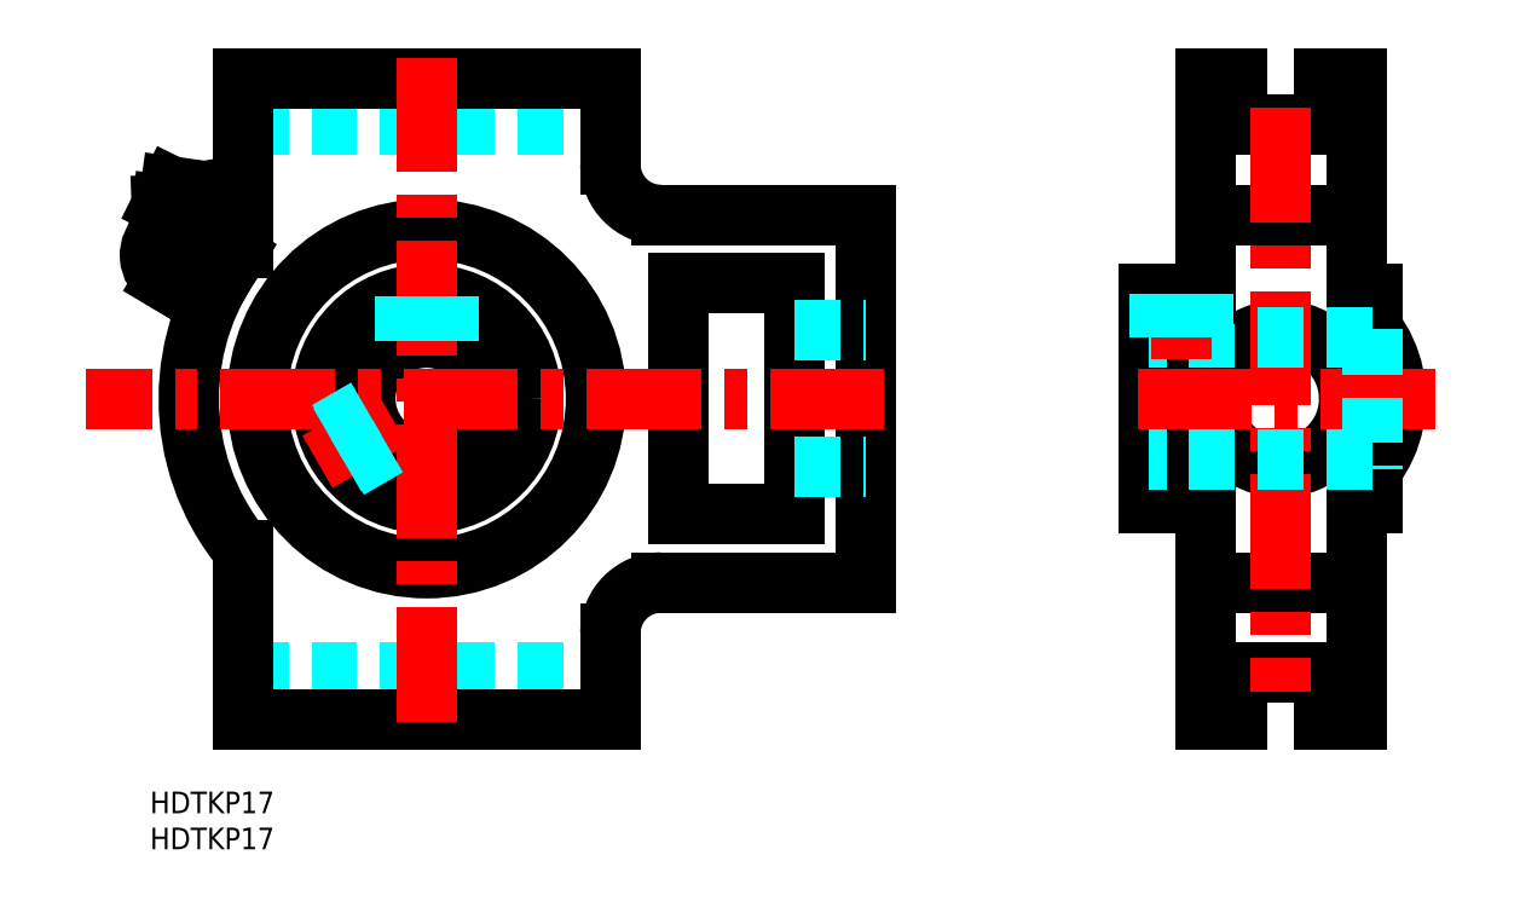
<metadata>
{"format":"dxf","ext":"dxf","renderer":"ezdxf+matplotlib","layout":"modelspace","background":"white","min_lineweight":24,"dpi":150}
</metadata>
<code>
0
SECTION
2
ENTITIES
0
CIRCLE
8
MSM_CONTINUOUS
10
156.9
20
54.5
30
0
40
9.5
0
LINE
8
MSM_CONTINUOUS
10
146.4
20
29
30
0
11
167.4
21
29
31
0
0
LINE
8
MSM_CONTINUOUS
10
146.4
20
80
30
0
11
167.4
21
80
31
0
0
ARC
8
MSM_CONTINUOUS
10
156.9
20
54.5
30
0
40
16
50
311
51
48.99
0
ARC
8
MSM_CONTINUOUS
10
156.9
20
54.5
30
0
40
16
50
131
51
229
0
LINE
8
MSM_CONTINUOUS
10
167.4
20
10
30
0
11
167.4
21
42.43
31
0
0
LINE
8
MSM_CONTINUOUS
10
162.9
20
10
30
0
11
167.4
21
10
31
0
0
LINE
8
MSM_CONTINUOUS
10
162.9
20
16.5
30
0
11
162.9
21
10
31
0
0
LINE
8
MSM_CONTINUOUS
10
150.9
20
16.5
30
0
11
162.9
21
16.5
31
0
0
LINE
8
MSM_CONTINUOUS
10
150.9
20
10
30
0
11
150.9
21
16.5
31
0
0
LINE
8
MSM_CONTINUOUS
10
146.4
20
10
30
0
11
150.9
21
10
31
0
0
LINE
8
MSM_CONTINUOUS
10
146.4
20
42.43
30
0
11
146.4
21
10
31
0
0
LINE
8
MSM_CONTINUOUS
10
167.4
20
99
30
0
11
167.4
21
66.57
31
0
0
LINE
8
MSM_CONTINUOUS
10
162.9
20
99
30
0
11
167.4
21
99
31
0
0
LINE
8
MSM_CONTINUOUS
10
162.9
20
92.5
30
0
11
162.9
21
99
31
0
0
LINE
8
MSM_CONTINUOUS
10
150.9
20
92.5
30
0
11
162.9
21
92.5
31
0
0
LINE
8
MSM_CONTINUOUS
10
150.9
20
99
30
0
11
150.9
21
92.5
31
0
0
LINE
8
MSM_CONTINUOUS
10
146.4
20
99
30
0
11
150.9
21
99
31
0
0
LINE
8
MSM_CONTINUOUS
10
146.4
20
66.57
30
0
11
146.4
21
99
31
0
0
LINE
8
MSM_CONTINUOUS
10
138.6
20
40
30
0
11
146.4
21
40
31
0
0
LINE
8
MSM_CONTINUOUS
10
138.6
20
69
30
0
11
138.6
21
40
31
0
0
LINE
8
MSM_DASHED
10
12.88
20
16.5
30
0
11
63.88
21
16.5
31
0
0
LINE
8
MSM_DASHED
10
12.88
20
92.5
30
0
11
63.88
21
92.5
31
0
0
LINE
8
MSM_CONTINUOUS
10
89.38
20
38.5
30
0
11
89.38
21
70.5
31
0
0
LINE
8
MSM_CONTINUOUS
10
73.38
20
38.5
30
0
11
89.38
21
38.5
31
0
0
LINE
8
MSM_CONTINUOUS
10
73.38
20
70.5
30
0
11
73.38
21
38.5
31
0
0
LINE
8
MSM_CONTINUOUS
10
89.38
20
70.5
30
0
11
73.38
21
70.5
31
0
0
ARC
8
MSM_CONTINUOUS
10
38.38
20
54.5
30
0
40
33
50
140.6
51
219.4
0
LINE
8
MSM_CONTINUOUS
10
12.88
20
10
30
0
11
12.88
21
33.55
31
0
0
LINE
8
MSM_CONTINUOUS
10
63.88
20
10
30
0
11
12.88
21
10
31
0
0
LINE
8
MSM_CONTINUOUS
10
63.88
20
21.99
30
0
11
63.88
21
10
31
0
0
ARC
8
MSM_CONTINUOUS
10
70.9
20
21.99
30
0
40
7.015
50
90
51
180
0
LINE
8
MSM_CONTINUOUS
10
99.38
20
29
30
0
11
70.9
21
29
31
0
0
LINE
8
MSM_CONTINUOUS
10
99.38
20
80
30
0
11
99.38
21
29
31
0
0
LINE
8
MSM_CONTINUOUS
10
70.9
20
80
30
0
11
99.38
21
80
31
0
0
ARC
8
MSM_CONTINUOUS
10
70.9
20
87.02
30
0
40
7.015
50
180
51
270
0
LINE
8
MSM_CONTINUOUS
10
63.88
20
99
30
0
11
63.88
21
87.02
31
0
0
LINE
8
MSM_CONTINUOUS
10
12.88
20
99
30
0
11
63.88
21
99
31
0
0
LINE
8
MSM_CONTINUOUS
10
12.88
20
75.45
30
0
11
12.88
21
99
31
0
0
CIRCLE
8
MSM_CONTINUOUS
10
38.38
20
54.5
30
0
40
23.5
0
CIRCLE
8
MSM_CONTINUOUS
10
38.38
20
54.5
30
0
40
14.5
0
CIRCLE
8
MSM_CONTINUOUS
10
38.38
20
54.5
30
0
40
8.5
0
LINE
8
MSM_CONTINUOUS
10
169.6
20
69
30
0
11
169.6
21
64.23
31
0
0
LINE
8
MSM_CONTINUOUS
10
167.4
20
69
30
0
11
169.6
21
69
31
0
0
LINE
8
MSM_CONTINUOUS
10
167.4
20
40
30
0
11
169.6
21
40
31
0
0
LINE
8
MSM_CONTINUOUS
10
169.6
20
44.77
30
0
11
169.6
21
40
31
0
0
LINE
8
MSM_CENTER
10
101.9
20
54.5
30
0
11
-8.933
21
54.5
31
0
0
LINE
8
MSM_CENTER
10
38.38
20
101.8
30
0
11
38.38
21
7.184
31
0
0
LINE
8
MSM_CENTER
10
178.3
20
54.5
30
0
11
135.5
21
54.5
31
0
0
LINE
8
MSM_CENTER
10
156.9
20
94.81
30
0
11
156.9
21
13.81
31
0
0
LINE
8
MSM_DASHED
10
89.38
20
64
30
0
11
99.38
21
64
31
0
0
LINE
8
MSM_DASHED
10
89.38
20
45
30
0
11
99.38
21
45
31
0
0
LINE
8
MSM_DASHED
10
169.6
20
63
30
0
11
138.6
21
63
31
0
0
LINE
8
MSM_DASHED
10
169.6
20
46
30
0
11
138.6
21
46
31
0
0
LINE
8
MSM_CENTER
10
143.1
20
72
30
0
11
143.1
21
60
31
0
0
LINE
8
MSM_CONTINUOUS
10
146.4
20
69
30
0
11
138.6
21
69
31
0
0
LINE
8
MSM_DASHED
10
169.6
20
64.23
30
0
11
169.6
21
44.77
31
0
0
LINE
8
MSM_CONTINUOUS
10
7.593
20
77.74
30
0
11
1.451
21
78.59
31
0
0
LINE
8
MSM_CONTINUOUS
10
1.451
20
78.59
30
0
11
1.314
21
77.6
31
0
0
LINE
8
MSM_CONTINUOUS
10
7.593
20
77.74
30
0
11
7.455
21
76.75
31
0
0
LINE
8
MSM_CONTINUOUS
10
2.9
20
83.95
30
0
11
1.638
21
81.4
31
0
0
LINE
8
MSM_CONTINUOUS
10
1.638
20
81.4
30
0
11
1.749
21
78.55
31
0
0
LINE
8
MSM_CONTINUOUS
10
7.296
20
77.78
30
0
11
8.175
21
80.49
31
0
0
LINE
8
MSM_CONTINUOUS
10
8.175
20
80.49
30
0
11
7.655
21
83.29
31
0
0
LINE
8
MSM_CONTINUOUS
10
7.455
20
76.75
30
0
11
1.314
21
77.6
31
0
0
LINE
8
MSM_CONTINUOUS
10
8.175
20
80.49
30
0
11
1.638
21
81.4
31
0
0
LINE
8
MSM_CONTINUOUS
10
7.489
20
77
30
0
11
11.83
21
74.45
31
0
0
LINE
8
MSM_CONTINUOUS
10
1.976
20
70.95
30
0
11
7.78
21
67.55
31
0
0
LINE
8
MSM_CONTINUOUS
10
9.905
20
75.58
30
0
11
5.857
21
68.68
31
0
0
LINE
8
MSM_CONTINUOUS
10
7.655
20
83.29
30
0
11
2.9
21
83.95
31
0
0
LINE
8
MSM_CONTINUOUS
10
7.881
20
72.13
30
0
11
9.607
21
71.12
31
0
0
ARC
8
MSM_CONTINUOUS
10
4
20
74.4
30
0
40
4
50
127.7
51
239.6
0
LINE
8
MSM_CONTINUOUS
10
11.83
20
74.45
30
0
11
7.78
21
67.55
31
0
0
INSERT
8
MSM_CONTINUOUS
2
*U2
10
0
20
0
30
0
0
INSERT
8
MSM_CONTINUOUS
2
*U3
10
0
20
0
30
0
0
LINE
8
MSM_DASHED
10
35.92
20
68.79
30
0
11
35.92
21
62.64
31
0
0
LINE
8
MSM_DASHED
10
35.38
20
68.69
30
0
11
35.38
21
62.45
31
0
0
LINE
8
MSM_DASHED
10
41.38
20
68.69
30
0
11
41.38
21
62.45
31
0
0
LINE
8
MSM_DASHED
10
40.84
20
68.79
30
0
11
40.84
21
62.64
31
0
0
LINE
8
MSM_DASHED
10
140.6
20
69
30
0
11
140.6
21
63
31
0
0
LINE
8
MSM_DASHED
10
140.1
20
69
30
0
11
140.1
21
63
31
0
0
LINE
8
MSM_DASHED
10
146.1
20
69
30
0
11
146.1
21
63
31
0
0
LINE
8
MSM_DASHED
10
145.5
20
69
30
0
11
145.5
21
63
31
0
0
LINE
8
MSM_CENTER
10
33.62
20
51.75
30
0
11
23.23
21
45.75
31
0
0
LINE
8
MSM_DASHED
10
24.6
20
50
30
0
11
30
21
53.12
31
0
0
LINE
8
MSM_DASHED
10
24.78
20
49.48
30
0
11
30.11
21
52.56
31
0
0
LINE
8
MSM_DASHED
10
27.24
20
45.23
30
0
11
32.57
21
48.3
31
0
0
LINE
8
MSM_DASHED
10
27.6
20
44.81
30
0
11
33
21
47.93
31
0
0
ENDSEC
0
EOF

</code>
